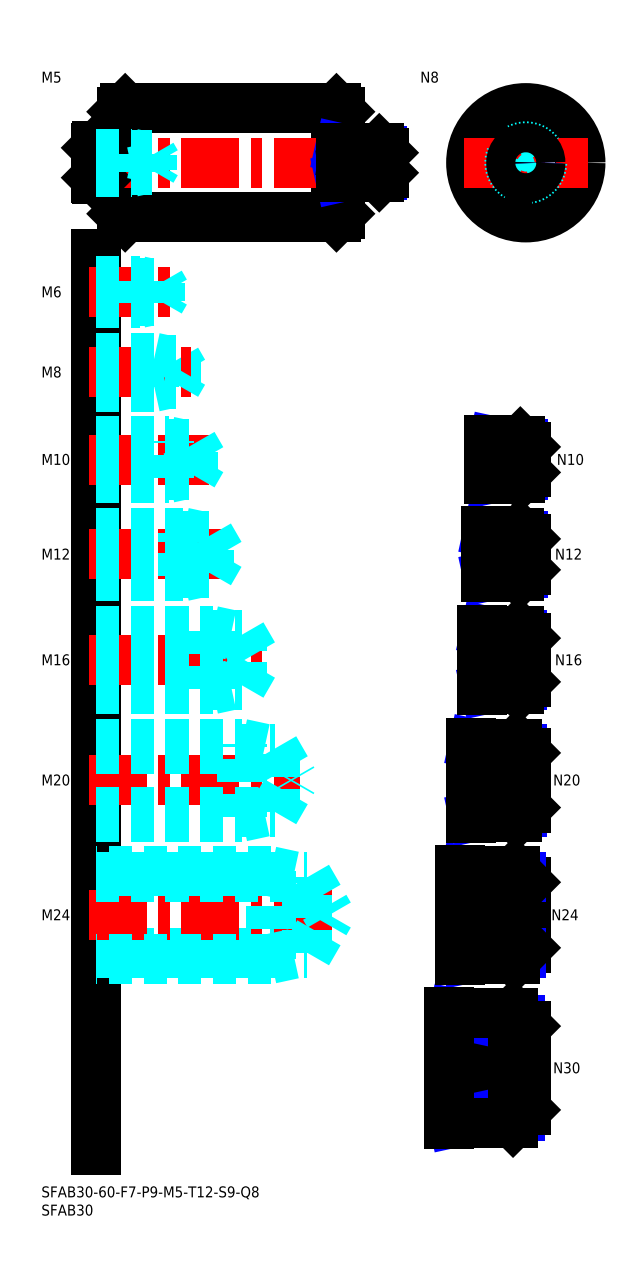
<metadata>
{"format":"dxf","ext":"dxf","renderer":"ezdxf+matplotlib","layout":"modelspace","background":"white","min_lineweight":24,"dpi":150}
</metadata>
<code>
0
SECTION
2
ENTITIES
0
INSERT
8
MSM_CONTINUOUS
2
*U18
10
0
20
0
30
0
0
INSERT
8
MSM_CONTINUOUS
2
*U19
10
0
20
0
30
0
0
LINE
8
MSM_CONTINUOUS
10
15
20
256
30
0
11
15
21
10
31
0
0
INSERT
8
MSM_CONTINUOUS
2
*U20
10
0
20
0
30
0
0
LINE
8
MSM_DASHED
10
15
20
64.12
30
0
11
73.01
21
64.12
31
0
0
LINE
8
MSM_CENTER
10
13
20
74.5
30
0
11
81
21
74.5
31
0
0
LINE
8
MSM_DASHED
10
73.01
20
64.12
30
0
11
73.01
21
84.88
31
0
0
LINE
8
MSM_DASHED
10
63
20
62.5
30
0
11
70.5
21
64.12
31
0
0
LINE
8
MSM_DASHED
10
15
20
84.88
30
0
11
73.01
21
84.88
31
0
0
LINE
8
MSM_DASHED
10
63
20
86.5
30
0
11
15
21
86.5
31
0
0
LINE
8
MSM_DASHED
10
63
20
62.5
30
0
11
15
21
62.5
31
0
0
LINE
8
MSM_DASHED
10
63
20
86.5
30
0
11
70.5
21
84.88
31
0
0
LINE
8
MSM_DASHED
10
63
20
86.5
30
0
11
63
21
62.5
31
0
0
LINE
8
MSM_DASHED
10
73.01
20
84.88
30
0
11
79
21
74.5
31
0
0
LINE
8
MSM_DASHED
10
73.01
20
64.12
30
0
11
79
21
74.5
31
0
0
INSERT
8
MSM_CONTINUOUS
2
*U21
10
0
20
0
30
0
0
LINE
8
MSM_CENTER
10
13
20
111.5
30
0
11
71
21
111.5
31
0
0
LINE
8
MSM_DASHED
10
15
20
120.1
30
0
11
64.01
21
120.1
31
0
0
LINE
8
MSM_DASHED
10
15
20
102.9
30
0
11
64.01
21
102.9
31
0
0
LINE
8
MSM_DASHED
10
15
20
101.5
30
0
11
55
21
101.5
31
0
0
LINE
8
MSM_DASHED
10
15
20
121.5
30
0
11
55
21
121.5
31
0
0
LINE
8
MSM_DASHED
10
64.01
20
120.1
30
0
11
69
21
111.5
31
0
0
LINE
8
MSM_DASHED
10
64.01
20
102.9
30
0
11
69
21
111.5
31
0
0
LINE
8
MSM_DASHED
10
55
20
101.5
30
0
11
55
21
121.5
31
0
0
LINE
8
MSM_DASHED
10
64.01
20
102.9
30
0
11
64.01
21
120.1
31
0
0
LINE
8
MSM_DASHED
10
55
20
101.5
30
0
11
61.25
21
102.9
31
0
0
LINE
8
MSM_DASHED
10
55
20
121.5
30
0
11
61.25
21
120.1
31
0
0
INSERT
8
MSM_CONTINUOUS
2
*U22
10
0
20
0
30
0
0
LINE
8
MSM_CENTER
10
13
20
144.5
30
0
11
61
21
144.5
31
0
0
LINE
8
MSM_DASHED
10
55.01
20
137.6
30
0
11
59
21
144.5
31
0
0
LINE
8
MSM_DASHED
10
15
20
136.5
30
0
11
47
21
136.5
31
0
0
LINE
8
MSM_DASHED
10
15
20
137.6
30
0
11
55.01
21
137.6
31
0
0
LINE
8
MSM_DASHED
10
47
20
136.5
30
0
11
47
21
152.5
31
0
0
LINE
8
MSM_DASHED
10
55.01
20
137.6
30
0
11
55.01
21
151.4
31
0
0
LINE
8
MSM_DASHED
10
47
20
136.5
30
0
11
52
21
137.6
31
0
0
LINE
8
MSM_DASHED
10
55.01
20
151.4
30
0
11
59
21
144.5
31
0
0
LINE
8
MSM_DASHED
10
15
20
151.4
30
0
11
55.01
21
151.4
31
0
0
LINE
8
MSM_DASHED
10
15
20
152.5
30
0
11
47
21
152.5
31
0
0
LINE
8
MSM_DASHED
10
47
20
152.5
30
0
11
52
21
151.4
31
0
0
LINE
8
MSM_CENTER
10
13
20
173.5
30
0
11
51
21
173.5
31
0
0
LINE
8
MSM_DASHED
10
46.08
20
168.4
30
0
11
46.08
21
178.6
31
0
0
LINE
8
MSM_DASHED
10
46.08
20
178.6
30
0
11
49
21
173.5
31
0
0
LINE
8
MSM_DASHED
10
39
20
167.5
30
0
11
39
21
179.5
31
0
0
LINE
8
MSM_DASHED
10
15
20
168.4
30
0
11
46.08
21
168.4
31
0
0
LINE
8
MSM_DASHED
10
15
20
167.5
30
0
11
39
21
167.5
31
0
0
LINE
8
MSM_DASHED
10
39
20
167.5
30
0
11
43.38
21
168.4
31
0
0
LINE
8
MSM_DASHED
10
46.08
20
168.4
30
0
11
49
21
173.5
31
0
0
LINE
8
MSM_DASHED
10
15
20
179.5
30
0
11
39
21
179.5
31
0
0
LINE
8
MSM_DASHED
10
15
20
178.6
30
0
11
46.08
21
178.6
31
0
0
LINE
8
MSM_DASHED
10
39
20
179.5
30
0
11
43.38
21
178.6
31
0
0
INSERT
8
MSM_CONTINUOUS
2
*U23
10
0
20
0
30
0
0
INSERT
8
MSM_CONTINUOUS
2
*U24
10
0
20
0
30
0
0
LINE
8
MSM_CENTER
10
13
20
199.5
30
0
11
46
21
199.5
31
0
0
LINE
8
MSM_DASHED
10
41.58
20
195.3
30
0
11
41.58
21
203.7
31
0
0
LINE
8
MSM_DASHED
10
41.58
20
203.7
30
0
11
44
21
199.5
31
0
0
LINE
8
MSM_DASHED
10
35
20
194.5
30
0
11
35
21
204.5
31
0
0
LINE
8
MSM_DASHED
10
15
20
195.3
30
0
11
41.58
21
195.3
31
0
0
LINE
8
MSM_DASHED
10
15
20
194.5
30
0
11
35
21
194.5
31
0
0
LINE
8
MSM_DASHED
10
35
20
194.5
30
0
11
38.75
21
195.3
31
0
0
LINE
8
MSM_DASHED
10
41.58
20
195.3
30
0
11
44
21
199.5
31
0
0
LINE
8
MSM_DASHED
10
15
20
204.5
30
0
11
35
21
204.5
31
0
0
LINE
8
MSM_DASHED
10
15
20
203.7
30
0
11
41.58
21
203.7
31
0
0
LINE
8
MSM_DASHED
10
35
20
204.5
30
0
11
38.75
21
203.7
31
0
0
INSERT
8
MSM_CONTINUOUS
2
*U25
10
0
20
0
30
0
0
LINE
8
MSM_DASHED
10
31
20
219.5
30
0
11
31
21
227.5
31
0
0
LINE
8
MSM_DASHED
10
37.08
20
220.2
30
0
11
37.08
21
226.8
31
0
0
LINE
8
MSM_DASHED
10
37.08
20
226.8
30
0
11
39
21
223.5
31
0
0
LINE
8
MSM_CENTER
10
13
20
223.5
30
0
11
41
21
223.5
31
0
0
LINE
8
MSM_DASHED
10
15
20
220.2
30
0
11
37.08
21
220.2
31
0
0
LINE
8
MSM_DASHED
10
15
20
219.5
30
0
11
31
21
219.5
31
0
0
LINE
8
MSM_DASHED
10
31
20
219.5
30
0
11
34.13
21
220.2
31
0
0
LINE
8
MSM_DASHED
10
37.08
20
220.2
30
0
11
39
21
223.5
31
0
0
LINE
8
MSM_DASHED
10
15
20
227.5
30
0
11
31
21
227.5
31
0
0
LINE
8
MSM_DASHED
10
15
20
226.8
30
0
11
37.08
21
226.8
31
0
0
LINE
8
MSM_DASHED
10
31
20
227.5
30
0
11
34.13
21
226.8
31
0
0
INSERT
8
MSM_CONTINUOUS
2
*U26
10
0
20
0
30
0
0
LINE
8
MSM_CENTER
10
13
20
245.5
30
0
11
36
21
245.5
31
0
0
LINE
8
MSM_DASHED
10
15
20
248.5
30
0
11
27
21
248.5
31
0
0
LINE
8
MSM_DASHED
10
15
20
248
30
0
11
32.58
21
248
31
0
0
LINE
8
MSM_DASHED
10
15
20
243
30
0
11
32.58
21
243
31
0
0
LINE
8
MSM_DASHED
10
15
20
242.5
30
0
11
27
21
242.5
31
0
0
LINE
8
MSM_DASHED
10
27
20
242.5
30
0
11
27
21
248.5
31
0
0
LINE
8
MSM_DASHED
10
32.58
20
243
30
0
11
32.58
21
248
31
0
0
LINE
8
MSM_DASHED
10
32.58
20
248
30
0
11
34
21
245.5
31
0
0
LINE
8
MSM_DASHED
10
32.58
20
243
30
0
11
34
21
245.5
31
0
0
LINE
8
MSM_DASHED
10
27
20
242.5
30
0
11
29.5
21
243
31
0
0
LINE
8
MSM_DASHED
10
27
20
248.5
30
0
11
29.5
21
248
31
0
0
LINE
8
MSM_CENTER
10
133
20
298
30
0
11
133
21
264
31
0
0
CIRCLE
8
MSM_CONTINUOUS
10
133
20
281
30
0
40
15
0
LINE
8
MSM_CONTINUOUS
10
81
20
296
30
0
11
81
21
266
31
0
0
LINE
8
MSM_CONTINUOUS
10
23
20
296
30
0
11
23
21
266
31
0
0
LINE
8
MSM_CONTINUOUS
10
22
20
295
30
0
11
22
21
267
31
0
0
LINE
8
MSM_CONTINUOUS
10
82
20
295
30
0
11
82
21
267
31
0
0
LINE
8
MSM_CONTINUOUS
10
23
20
266
30
0
11
81
21
266
31
0
0
LINE
8
MSM_CONTINUOUS
10
15.4
20
276.5
30
0
11
21.7
21
276.5
31
0
0
LINE
8
MSM_CONTINUOUS
10
22
20
267
30
0
11
23
21
266
31
0
0
ARC
8
MSM_CONTINUOUS
10
21.7
20
276.2
30
0
40
0.3
50
0
51
90
0
LINE
8
MSM_CONTINUOUS
10
81
20
266
30
0
11
82
21
267
31
0
0
LINE
8
MSM_CENTER
10
13
20
281
30
0
11
96
21
281
31
0
0
LINE
8
MSM_CONTINUOUS
10
23
20
296
30
0
11
81
21
296
31
0
0
LINE
8
MSM_CONTINUOUS
10
15.4
20
285.5
30
0
11
21.7
21
285.5
31
0
0
LINE
8
MSM_CONTINUOUS
10
15
20
285.1
30
0
11
15
21
276.9
31
0
0
ARC
8
MSM_CONTINUOUS
10
21.7
20
285.8
30
0
40
0.3
50
270
51
0
0
LINE
8
MSM_CONTINUOUS
10
22
20
295
30
0
11
23
21
296
31
0
0
LINE
8
MSM_CENTER
10
116
20
281
30
0
11
150
21
281
31
0
0
LINE
8
MSM_CONTINUOUS
10
81
20
296
30
0
11
82
21
295
31
0
0
CIRCLE
8
MSM_DASHED
10
133
20
281
30
0
40
4.5
0
INSERT
8
MSM_CONTINUOUS
2
*U27
10
0
20
0
30
0
0
INSERT
8
MSM_CONTINUOUS
2
*U28
10
0
20
0
30
0
0
INSERT
8
MSM_CONTINUOUS
2
*U29
10
0
20
0
30
0
0
LINE
8
MSM_CENTER
10
110
20
32.5
30
0
11
135
21
32.5
31
0
0
INSERT
8
MSM_CONTINUOUS
2
*U30
10
0
20
0
30
0
0
LINE
8
MSM_CENTER
10
135
20
74.5
30
0
11
113
21
74.5
31
0
0
INSERT
8
MSM_CONTINUOUS
2
*U31
10
0
20
0
30
0
0
LINE
8
MSM_CENTER
10
135
20
111.5
30
0
11
116
21
111.5
31
0
0
INSERT
8
MSM_CONTINUOUS
2
*U32
10
0
20
0
30
0
0
LINE
8
MSM_CENTER
10
135
20
144.5
30
0
11
119
21
144.5
31
0
0
LINE
8
MSM_CENTER
10
135
20
173.5
30
0
11
120
21
173.5
31
0
0
INSERT
8
MSM_CONTINUOUS
2
*U33
10
0
20
0
30
0
0
INSERT
8
MSM_CONTINUOUS
2
*U34
10
0
20
0
30
0
0
LINE
8
MSM_CENTER
10
135
20
199.5
30
0
11
121
21
199.5
31
0
0
LINE
8
MSM_NARROW
10
85
20
277.7
30
0
11
93.43
21
277.7
31
0
0
LINE
8
MSM_NARROW
10
85
20
284.3
30
0
11
93.43
21
284.3
31
0
0
LINE
8
MSM_CONTINUOUS
10
94
20
278.3
30
0
11
94
21
283.8
31
0
0
LINE
8
MSM_NARROW
10
128
20
195.3
30
0
11
132.3
21
195.3
31
0
0
LINE
8
MSM_NARROW
10
128
20
203.7
30
0
11
132.3
21
203.7
31
0
0
LINE
8
MSM_CONTINUOUS
10
133
20
196
30
0
11
133
21
203
31
0
0
LINE
8
MSM_NARROW
10
127
20
168.4
30
0
11
132.2
21
168.4
31
0
0
LINE
8
MSM_NARROW
10
127
20
178.6
30
0
11
132.2
21
178.6
31
0
0
LINE
8
MSM_CONTINUOUS
10
133
20
169.2
30
0
11
133
21
177.8
31
0
0
LINE
8
MSM_NARROW
10
127
20
137.6
30
0
11
132.1
21
137.6
31
0
0
LINE
8
MSM_NARROW
10
127
20
151.4
30
0
11
132.1
21
151.4
31
0
0
LINE
8
MSM_CONTINUOUS
10
133
20
138.5
30
0
11
133
21
150.5
31
0
0
LINE
8
MSM_NARROW
10
125
20
120.1
30
0
11
131.8
21
120.1
31
0
0
LINE
8
MSM_NARROW
10
125
20
102.9
30
0
11
131.8
21
102.9
31
0
0
LINE
8
MSM_CONTINUOUS
10
133
20
104
30
0
11
133
21
119
31
0
0
LINE
8
MSM_CONTINUOUS
10
133
20
65.5
30
0
11
133
21
83.5
31
0
0
LINE
8
MSM_NARROW
10
124
20
84.88
30
0
11
131.6
21
84.88
31
0
0
LINE
8
MSM_NARROW
10
124
20
64.12
30
0
11
131.6
21
64.12
31
0
0
LINE
8
MSM_NARROW
10
131.4
20
45.61
30
0
11
122
21
45.61
31
0
0
LINE
8
MSM_NARROW
10
131.4
20
19.39
30
0
11
122
21
19.39
31
0
0
LINE
8
MSM_CONTINUOUS
10
133
20
44
30
0
11
133
21
21
31
0
0
LINE
8
MSM_CONTINUOUS
10
127
20
167.5
30
0
11
127
21
179.5
31
0
0
LINE
8
MSM_CONTINUOUS
10
127
20
152.5
30
0
11
127
21
136.5
31
0
0
LINE
8
MSM_CONTINUOUS
10
125
20
121.5
30
0
11
125
21
101.5
31
0
0
LINE
8
MSM_CONTINUOUS
10
122
20
47.5
30
0
11
122
21
17.5
31
0
0
LINE
8
MSM_NARROW
10
85
20
284.3
30
0
11
82
21
285
31
0
0
LINE
8
MSM_NARROW
10
85
20
277.7
30
0
11
82
21
277
31
0
0
LINE
8
MSM_NARROW
10
128
20
203.7
30
0
11
124.2
21
204.5
31
0
0
LINE
8
MSM_NARROW
10
128
20
195.3
30
0
11
124.2
21
194.5
31
0
0
LINE
8
MSM_NARROW
10
127
20
178.6
30
0
11
122.6
21
179.5
31
0
0
LINE
8
MSM_NARROW
10
127
20
168.4
30
0
11
122.6
21
167.5
31
0
0
LINE
8
MSM_NARROW
10
127
20
151.4
30
0
11
122
21
152.5
31
0
0
LINE
8
MSM_NARROW
10
127
20
137.6
30
0
11
122
21
136.5
31
0
0
LINE
8
MSM_NARROW
10
125
20
120.1
30
0
11
118.7
21
121.5
31
0
0
LINE
8
MSM_NARROW
10
125
20
102.9
30
0
11
118.7
21
101.5
31
0
0
LINE
8
MSM_NARROW
10
124
20
84.88
30
0
11
116.5
21
86.5
31
0
0
LINE
8
MSM_NARROW
10
124
20
64.12
30
0
11
116.5
21
62.5
31
0
0
LINE
8
MSM_NARROW
10
122
20
45.61
30
0
11
113.2
21
47.5
31
0
0
LINE
8
MSM_NARROW
10
122
20
19.39
30
0
11
113.2
21
17.5
31
0
0
LINE
8
MSM_CONTINUOUS
10
92.75
20
285
30
0
11
94
21
283.8
31
0
0
LINE
8
MSM_CONTINUOUS
10
92.75
20
277
30
0
11
94
21
278.3
31
0
0
LINE
8
MSM_CONTINUOUS
10
92.75
20
285
30
0
11
92.75
21
277
31
0
0
LINE
8
MSM_CONTINUOUS
10
131.5
20
204.5
30
0
11
133
21
203
31
0
0
LINE
8
MSM_CONTINUOUS
10
131.5
20
194.5
30
0
11
133
21
196
31
0
0
LINE
8
MSM_CONTINUOUS
10
131.5
20
204.5
30
0
11
131.5
21
194.5
31
0
0
LINE
8
MSM_CONTINUOUS
10
131.2
20
179.5
30
0
11
133
21
177.8
31
0
0
LINE
8
MSM_CONTINUOUS
10
131.2
20
167.5
30
0
11
133
21
169.2
31
0
0
LINE
8
MSM_CONTINUOUS
10
131.2
20
179.5
30
0
11
131.2
21
167.5
31
0
0
LINE
8
MSM_CONTINUOUS
10
131
20
152.5
30
0
11
133
21
150.5
31
0
0
LINE
8
MSM_CONTINUOUS
10
131
20
136.5
30
0
11
133
21
138.5
31
0
0
LINE
8
MSM_CONTINUOUS
10
131
20
136.5
30
0
11
131
21
152.5
31
0
0
LINE
8
MSM_CONTINUOUS
10
130.5
20
121.5
30
0
11
133
21
119
31
0
0
LINE
8
MSM_CONTINUOUS
10
130.5
20
101.5
30
0
11
133
21
104
31
0
0
LINE
8
MSM_CONTINUOUS
10
130.5
20
121.5
30
0
11
130.5
21
101.5
31
0
0
LINE
8
MSM_CONTINUOUS
10
130
20
86.5
30
0
11
133
21
83.5
31
0
0
LINE
8
MSM_CONTINUOUS
10
130
20
62.5
30
0
11
133
21
65.5
31
0
0
LINE
8
MSM_CONTINUOUS
10
130
20
62.5
30
0
11
130
21
86.5
31
0
0
LINE
8
MSM_CONTINUOUS
10
129.5
20
47.5
30
0
11
133
21
44
31
0
0
LINE
8
MSM_CONTINUOUS
10
129.5
20
17.5
30
0
11
133
21
21
31
0
0
LINE
8
MSM_CONTINUOUS
10
129.5
20
17.5
30
0
11
129.5
21
47.5
31
0
0
LINE
8
MSM_CONTINUOUS
10
85
20
285
30
0
11
85
21
277
31
0
0
LINE
8
MSM_CONTINUOUS
10
128
20
204.5
30
0
11
128
21
194.5
31
0
0
LINE
8
MSM_CONTINUOUS
10
124
20
86.5
30
0
11
124
21
62.5
31
0
0
ARC
8
MSM_CONTINUOUS
10
82.3
20
285.3
30
0
40
0.3
50
180
51
270
0
ARC
8
MSM_CONTINUOUS
10
82.3
20
276.7
30
0
40
0.3
50
90
51
180
0
ARC
8
MSM_CONTINUOUS
10
123.3
20
204.8
30
0
40
0.3
50
180
51
270
0
ARC
8
MSM_CONTINUOUS
10
123.3
20
194.2
30
0
40
0.3
50
90
51
180
0
ARC
8
MSM_CONTINUOUS
10
122.3
20
179.8
30
0
40
0.3
50
180
51
270
0
ARC
8
MSM_CONTINUOUS
10
122.3
20
167.2
30
0
40
0.3
50
90
51
180
0
ARC
8
MSM_CONTINUOUS
10
121.3
20
152.8
30
0
40
0.3
50
180
51
270
0
ARC
8
MSM_CONTINUOUS
10
121.3
20
136.2
30
0
40
0.3
50
90
51
180
0
ARC
8
MSM_CONTINUOUS
10
118.3
20
121.8
30
0
40
0.3
50
180
51
270
0
ARC
8
MSM_CONTINUOUS
10
118.3
20
101.2
30
0
40
0.3
50
90
51
180
0
ARC
8
MSM_CONTINUOUS
10
115.3
20
86.8
30
0
40
0.3
50
180
51
270
0
ARC
8
MSM_CONTINUOUS
10
115.3
20
62.2
30
0
40
0.3
50
90
51
180
0
ARC
8
MSM_CONTINUOUS
10
112.3
20
47.8
30
0
40
0.3
50
180
51
270
0
ARC
8
MSM_CONTINUOUS
10
112.3
20
17.2
30
0
40
0.3
50
90
51
180
0
LINE
8
MSM_CONTINUOUS
10
129.5
20
17.5
30
0
11
112.3
21
17.5
31
0
0
LINE
8
MSM_CONTINUOUS
10
129.5
20
47.5
30
0
11
112.3
21
47.5
31
0
0
LINE
8
MSM_CONTINUOUS
10
112
20
47.8
30
0
11
112
21
17.2
31
0
0
LINE
8
MSM_CONTINUOUS
10
115.3
20
62.5
30
0
11
130
21
62.5
31
0
0
LINE
8
MSM_CONTINUOUS
10
115.3
20
86.5
30
0
11
130
21
86.5
31
0
0
LINE
8
MSM_CONTINUOUS
10
115
20
86.8
30
0
11
115
21
62.2
31
0
0
LINE
8
MSM_CONTINUOUS
10
118.3
20
121.5
30
0
11
130.5
21
121.5
31
0
0
LINE
8
MSM_CONTINUOUS
10
118.3
20
101.5
30
0
11
130.5
21
101.5
31
0
0
LINE
8
MSM_CONTINUOUS
10
118
20
121.8
30
0
11
118
21
101.2
31
0
0
LINE
8
MSM_CONTINUOUS
10
121.3
20
152.5
30
0
11
131
21
152.5
31
0
0
LINE
8
MSM_CONTINUOUS
10
121.3
20
136.5
30
0
11
131
21
136.5
31
0
0
LINE
8
MSM_CONTINUOUS
10
121
20
152.8
30
0
11
121
21
136.2
31
0
0
LINE
8
MSM_CONTINUOUS
10
122.3
20
179.5
30
0
11
131.2
21
179.5
31
0
0
LINE
8
MSM_CONTINUOUS
10
122.3
20
167.5
30
0
11
131.2
21
167.5
31
0
0
LINE
8
MSM_CONTINUOUS
10
122
20
167.2
30
0
11
122
21
179.8
31
0
0
LINE
8
MSM_CONTINUOUS
10
123.3
20
194.5
30
0
11
131.5
21
194.5
31
0
0
LINE
8
MSM_CONTINUOUS
10
123.3
20
204.5
30
0
11
131.5
21
204.5
31
0
0
LINE
8
MSM_CONTINUOUS
10
123
20
204.8
30
0
11
123
21
194.2
31
0
0
LINE
8
MSM_CONTINUOUS
10
82.3
20
285
30
0
11
92.75
21
285
31
0
0
LINE
8
MSM_CONTINUOUS
10
82.3
20
277
30
0
11
92.75
21
277
31
0
0
LINE
8
MSM_CONTINUOUS
10
15.4
20
285.5
30
0
11
15
21
285.1
31
0
0
LINE
8
MSM_CONTINUOUS
10
15.4
20
276.5
30
0
11
15
21
276.9
31
0
0
LINE
8
MSM_CONTINUOUS
10
15.4
20
276.5
30
0
11
15.4
21
285.5
31
0
0
LINE
8
MSM_DASHED
10
15
20
283.5
30
0
11
25
21
283.5
31
0
0
LINE
8
MSM_DASHED
10
15
20
283.1
30
0
11
30.31
21
283.1
31
0
0
LINE
8
MSM_DASHED
10
15
20
278.9
30
0
11
30.31
21
278.9
31
0
0
LINE
8
MSM_DASHED
10
15
20
278.5
30
0
11
25
21
278.5
31
0
0
LINE
8
MSM_DASHED
10
30.31
20
278.9
30
0
11
30.31
21
283.1
31
0
0
LINE
8
MSM_DASHED
10
30.31
20
283.1
30
0
11
31.5
21
281
31
0
0
LINE
8
MSM_DASHED
10
25
20
278.5
30
0
11
25
21
283.5
31
0
0
LINE
8
MSM_DASHED
10
30.31
20
278.9
30
0
11
31.5
21
281
31
0
0
LINE
8
MSM_DASHED
10
25
20
278.5
30
0
11
27
21
278.9
31
0
0
LINE
8
MSM_DASHED
10
25
20
283.5
30
0
11
27
21
283.1
31
0
0
CIRCLE
8
MSM_NARROW
10
133
20
281
30
0
40
3.324
0
CIRCLE
8
MSM_CONTINUOUS
10
133
20
281
30
0
40
4
0
ENDSEC
0
EOF

</code>
